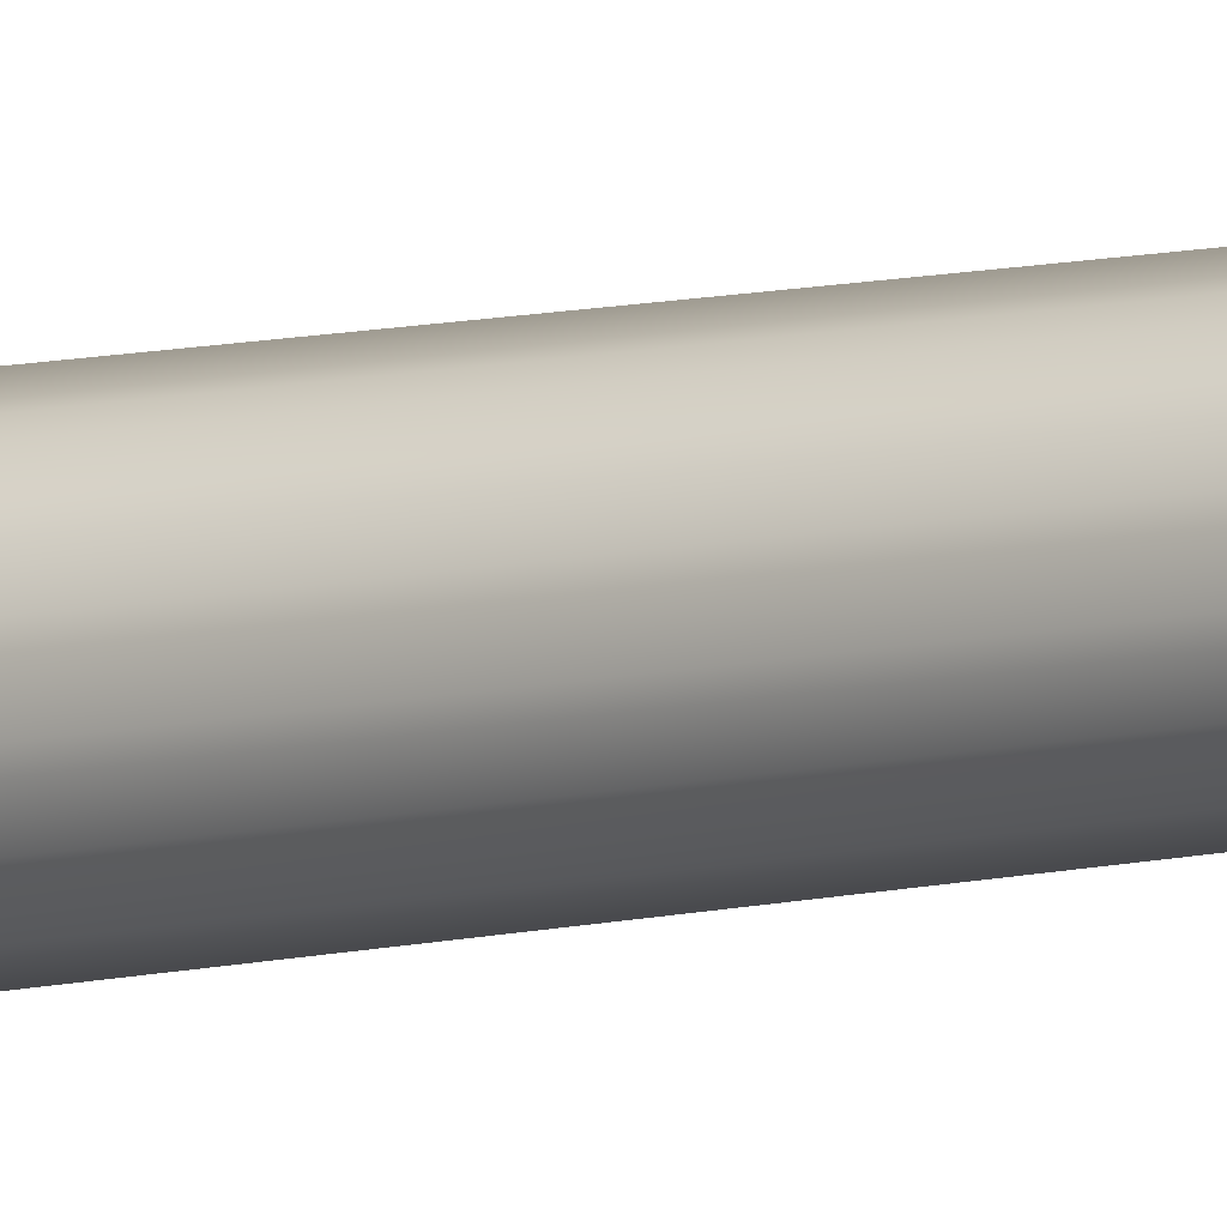
<metadata>
{"format":"obj","ext":"obj","renderer":"f3d","projection":"perspective","resolution":1024,"background":"white","views":[{"elev":9.9,"azim":-121.5,"up":"+Y"}]}
</metadata>
<code>
o Mast_8,0m_Metalogalva.001
v 0 0 8
v 0 -0.038 8
v 0 -0.078 0
v 0 0 8
v 0.01454 -0.03511 8
v 0.02985 -0.07206 0
v 0 0 8
v 0.02687 -0.02687 8
v 0.05515 -0.05515 0
v 0 0 8
v 0.03511 -0.01454 8
v 0.07206 -0.02985 0
v 0 0 8
v 0.038 0 8
v 0.078 0 0
v 0 0 8
v 0.03511 0.01454 8
v 0.07206 0.02985 0
v 0 0 8
v 0.02687 0.02687 8
v 0.05515 0.05515 0
v 0 0 8
v 0.01454 0.03511 8
v 0.02985 0.07206 0
v 0 0 8
v 0 0.038 8
v 0 0.078 0
v 0 0 8
v -0.01454 0.03511 8
v -0.02985 0.07206 0
v 0 0 8
v -0.02687 0.02687 8
v -0.05515 0.05515 0
v 0 0 8
v -0.03511 0.01454 8
v -0.07206 0.02985 0
v 0 0 8
v -0.038 0 8
v -0.078 0 0
v 0 0 8
v -0.03511 -0.01454 8
v -0.07206 -0.02985 0
v 0 0 8
v -0.02687 -0.02687 8
v -0.05515 -0.05515 0
v 0 0 8
v -0.01454 -0.03511 8
v -0.02985 -0.07206 0
f 1 5 4
f 4 8 7
f 7 11 10
f 10 14 13
f 13 17 16
f 16 20 19
f 19 23 22
f 22 26 25
f 25 29 28
f 28 32 31
f 31 35 34
f 34 38 37
f 37 41 40
f 40 44 43
f 43 47 46
f 46 2 1
f 3 5 2
f 6 8 5
f 9 11 8
f 12 14 11
f 15 17 14
f 18 20 17
f 21 23 20
f 24 26 23
f 26 30 29
f 30 32 29
f 33 35 32
f 36 38 35
f 39 41 38
f 42 44 41
f 45 47 44
f 48 2 47
f 1 2 5
f 4 5 8
f 7 8 11
f 10 11 14
f 13 14 17
f 16 17 20
f 19 20 23
f 22 23 26
f 25 26 29
f 28 29 32
f 31 32 35
f 34 35 38
f 37 38 41
f 40 41 44
f 43 44 47
f 46 47 2
f 3 6 5
f 6 9 8
f 9 12 11
f 12 15 14
f 15 18 17
f 18 21 20
f 21 24 23
f 24 27 26
f 26 27 30
f 30 33 32
f 33 36 35
f 36 39 38
f 39 42 41
f 42 45 44
f 45 48 47
f 48 3 2

</code>
